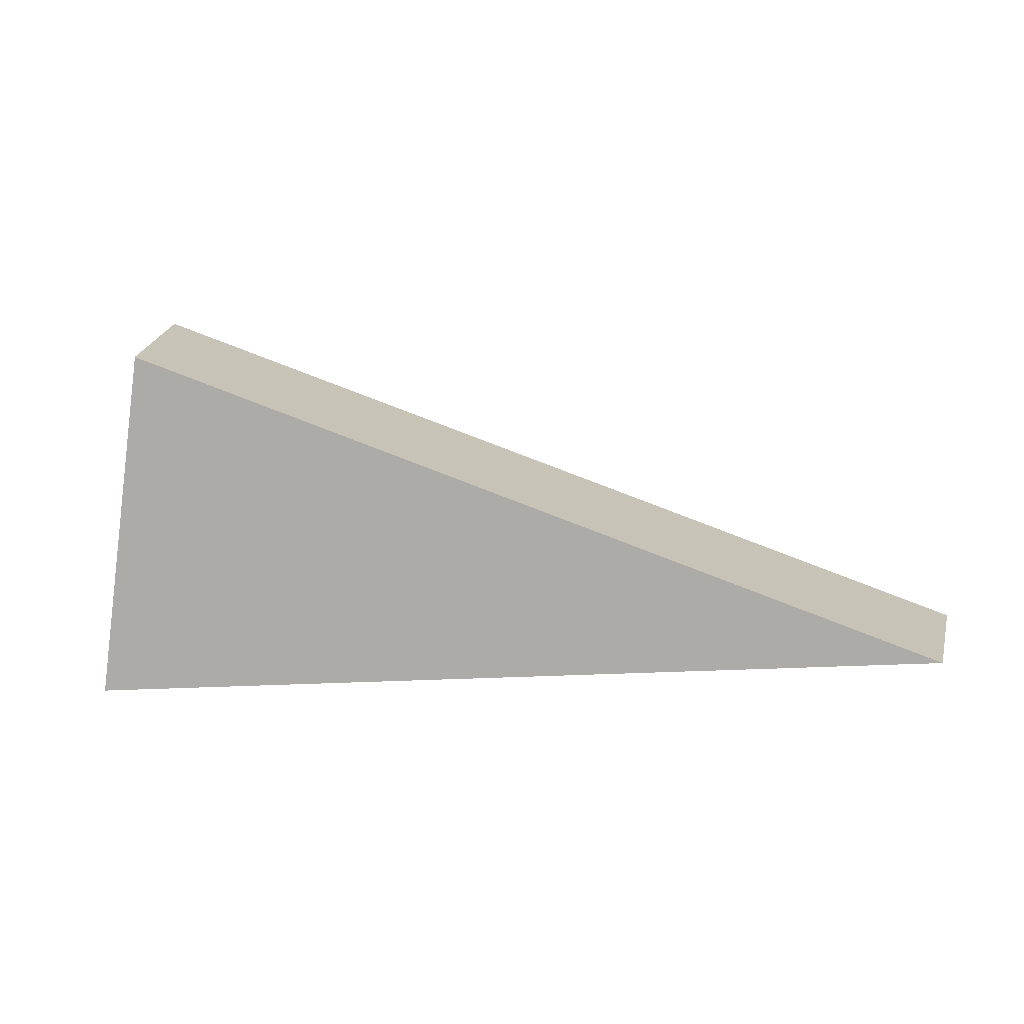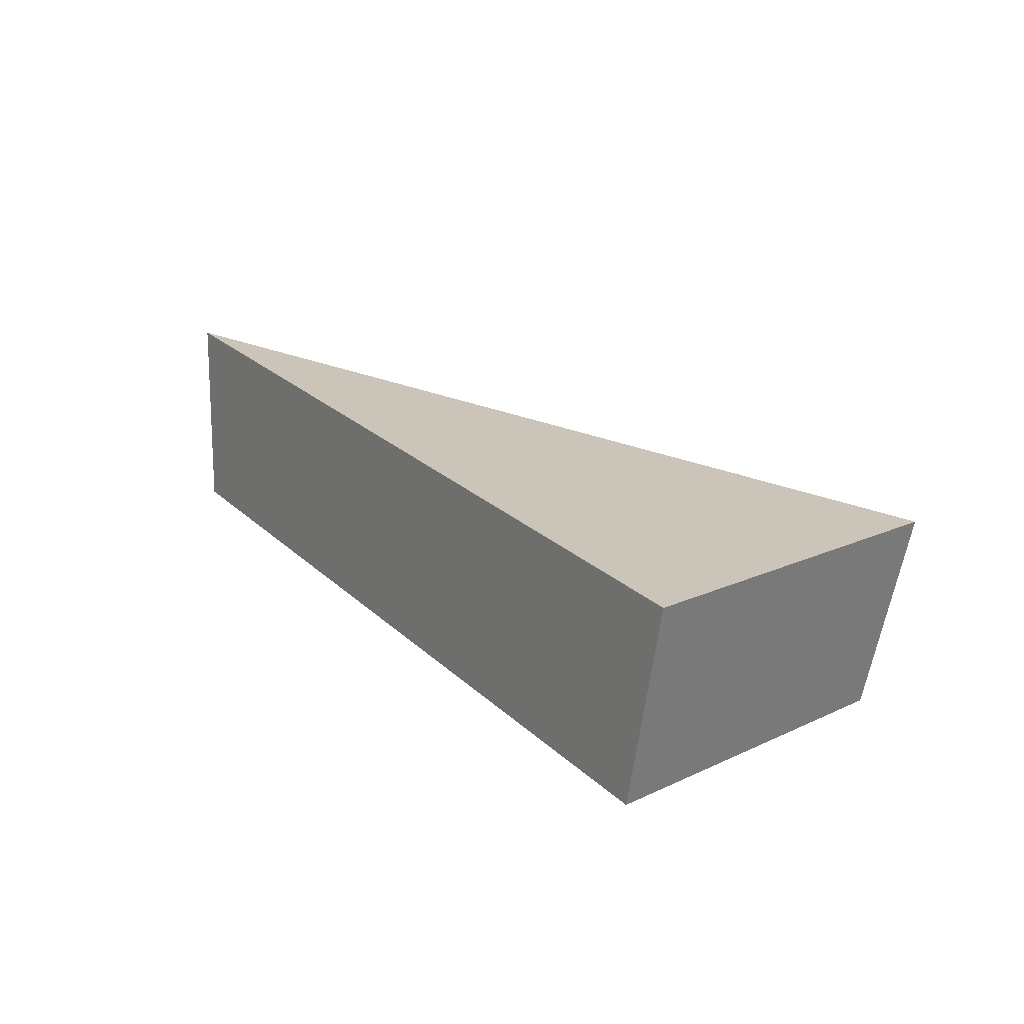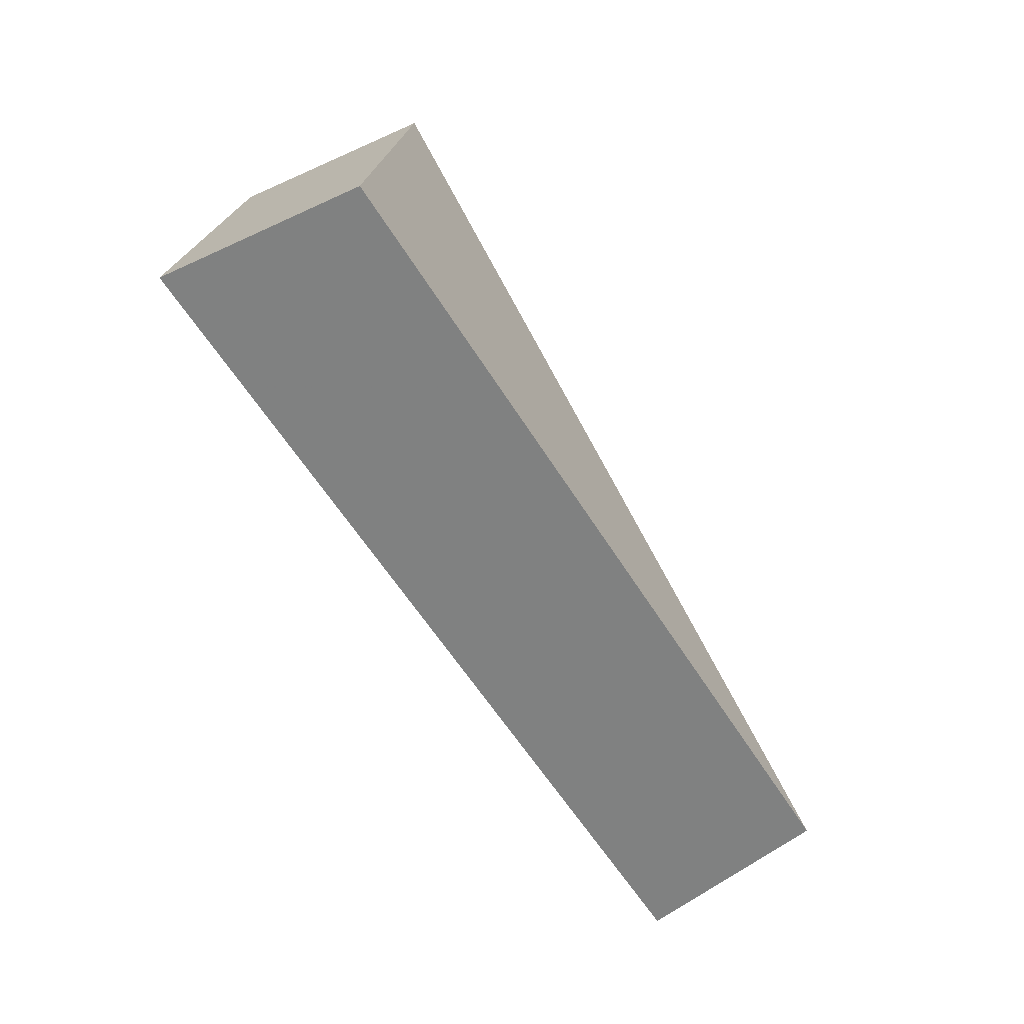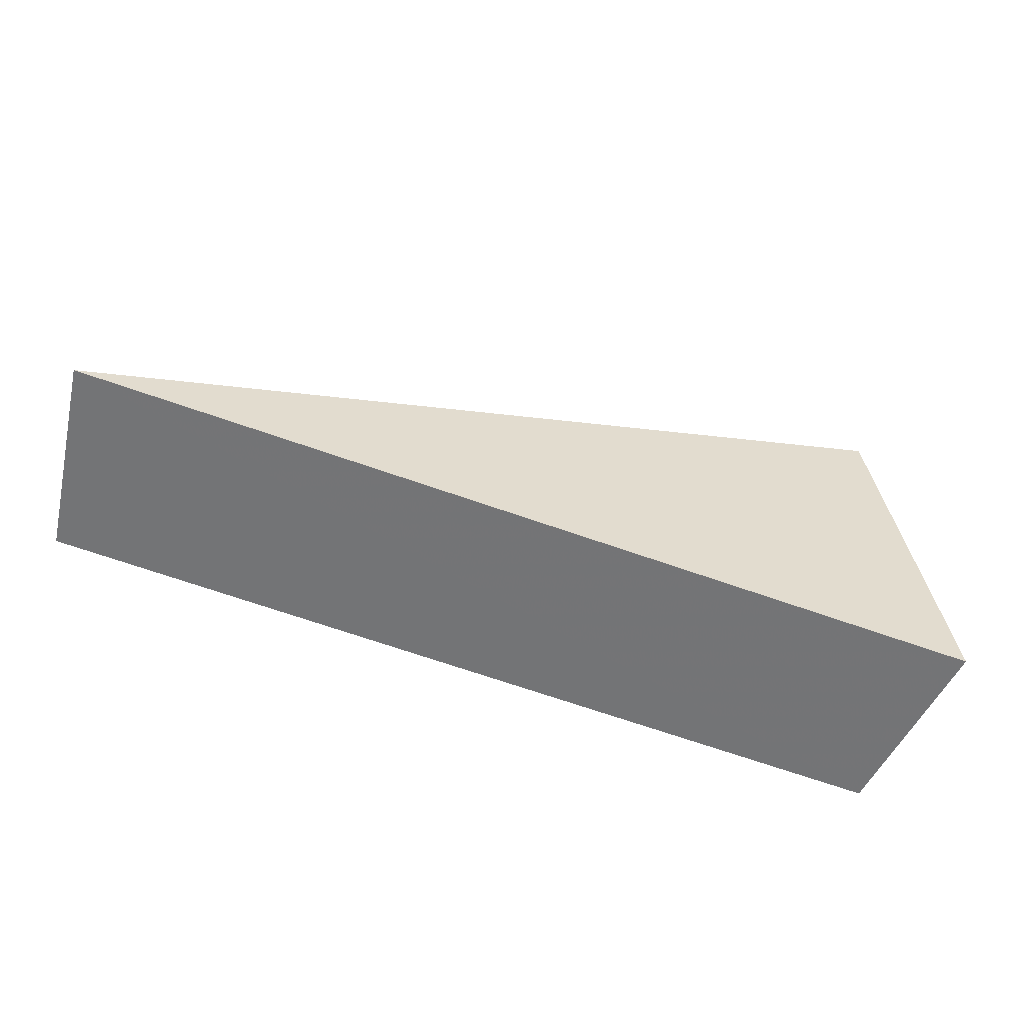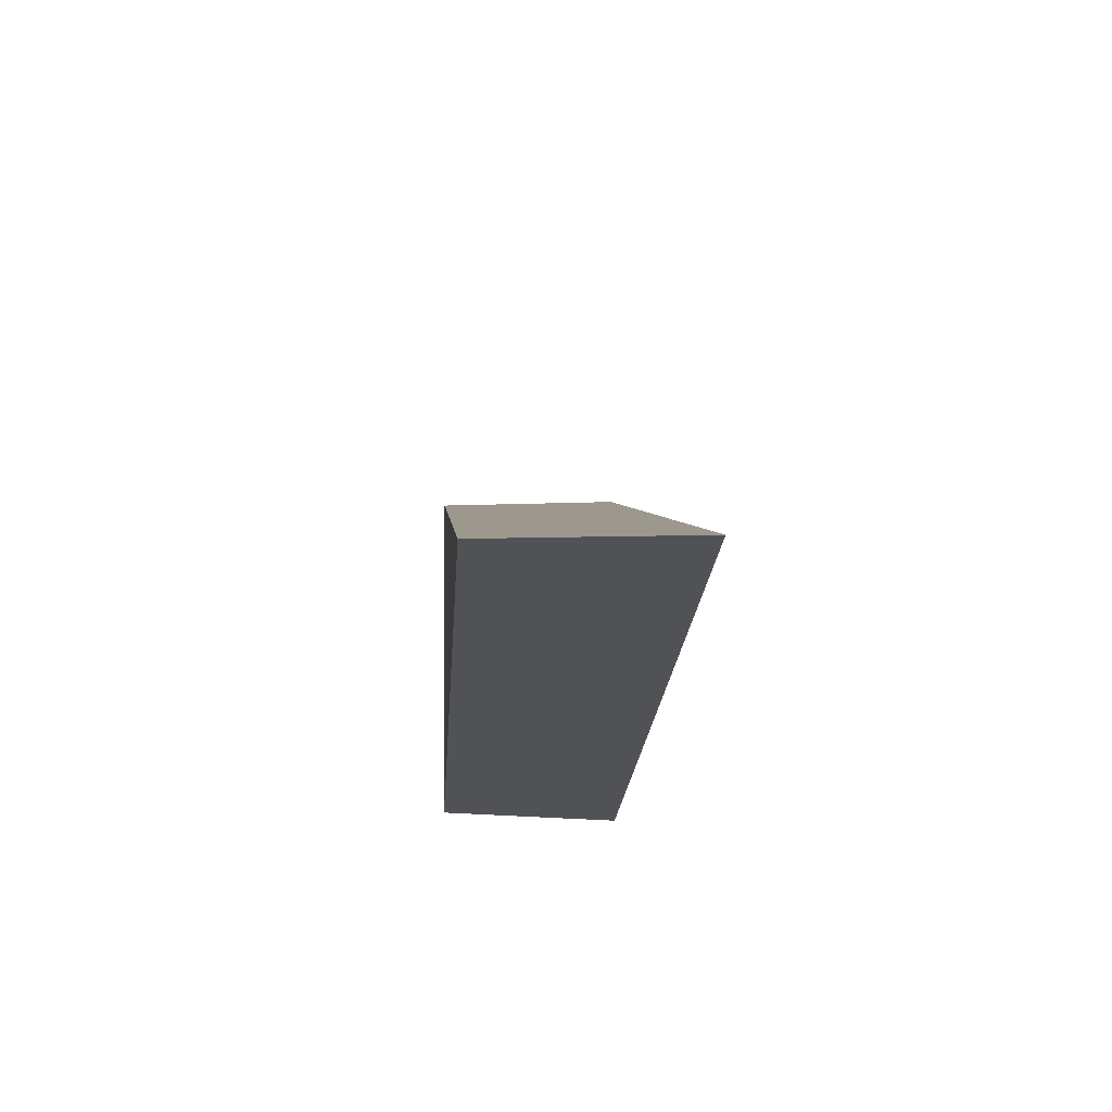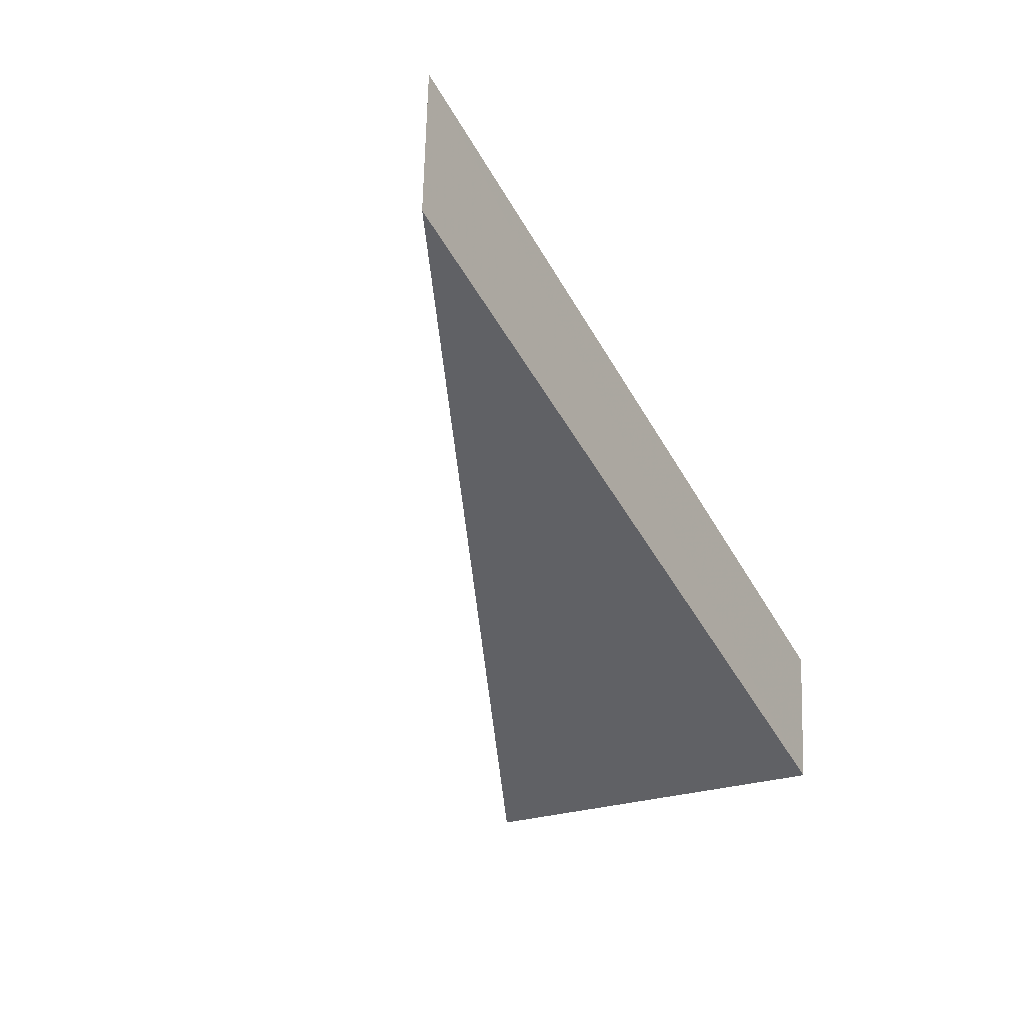
<metadata>
{"format":"obj","ext":"obj","renderer":"f3d","projection":"perspective","resolution":1024,"background":"white","views":[{"elev":10.9,"azim":14.1,"up":"+Z"},{"elev":15.2,"azim":-127.3,"up":"+Y"},{"elev":-63.3,"azim":-52.0,"up":"+Z"},{"elev":-55.8,"azim":167.5,"up":"+Z"},{"elev":-16.7,"azim":92.8,"up":"+Z"},{"elev":-41.0,"azim":114.7,"up":"+Y"}]}
</metadata>
<code>
v 2.035 0.1524 2.482
v 2.034 0.1524 2.479
v 2.042 0.1533 2.48
v 2.042 0.1552 2.48
v 2.042 0.1533 2.48
v 2.034 0.1524 2.479
v 2.034 0.1542 2.479
v 2.034 0.1542 2.479
v 2.034 0.1524 2.479
v 2.035 0.1524 2.482
v 2.034 0.1542 2.482
v 2.034 0.1542 2.482
v 2.035 0.1524 2.482
v 2.042 0.1533 2.48
v 2.042 0.1552 2.48
v 2.042 0.1552 2.48
v 2.034 0.1542 2.479
v 2.034 0.1542 2.482
f 1 2 3
f 4 5 6
f 4 6 7
f 8 9 10
f 8 10 11
f 12 13 14
f 12 14 15
f 16 17 18

</code>
